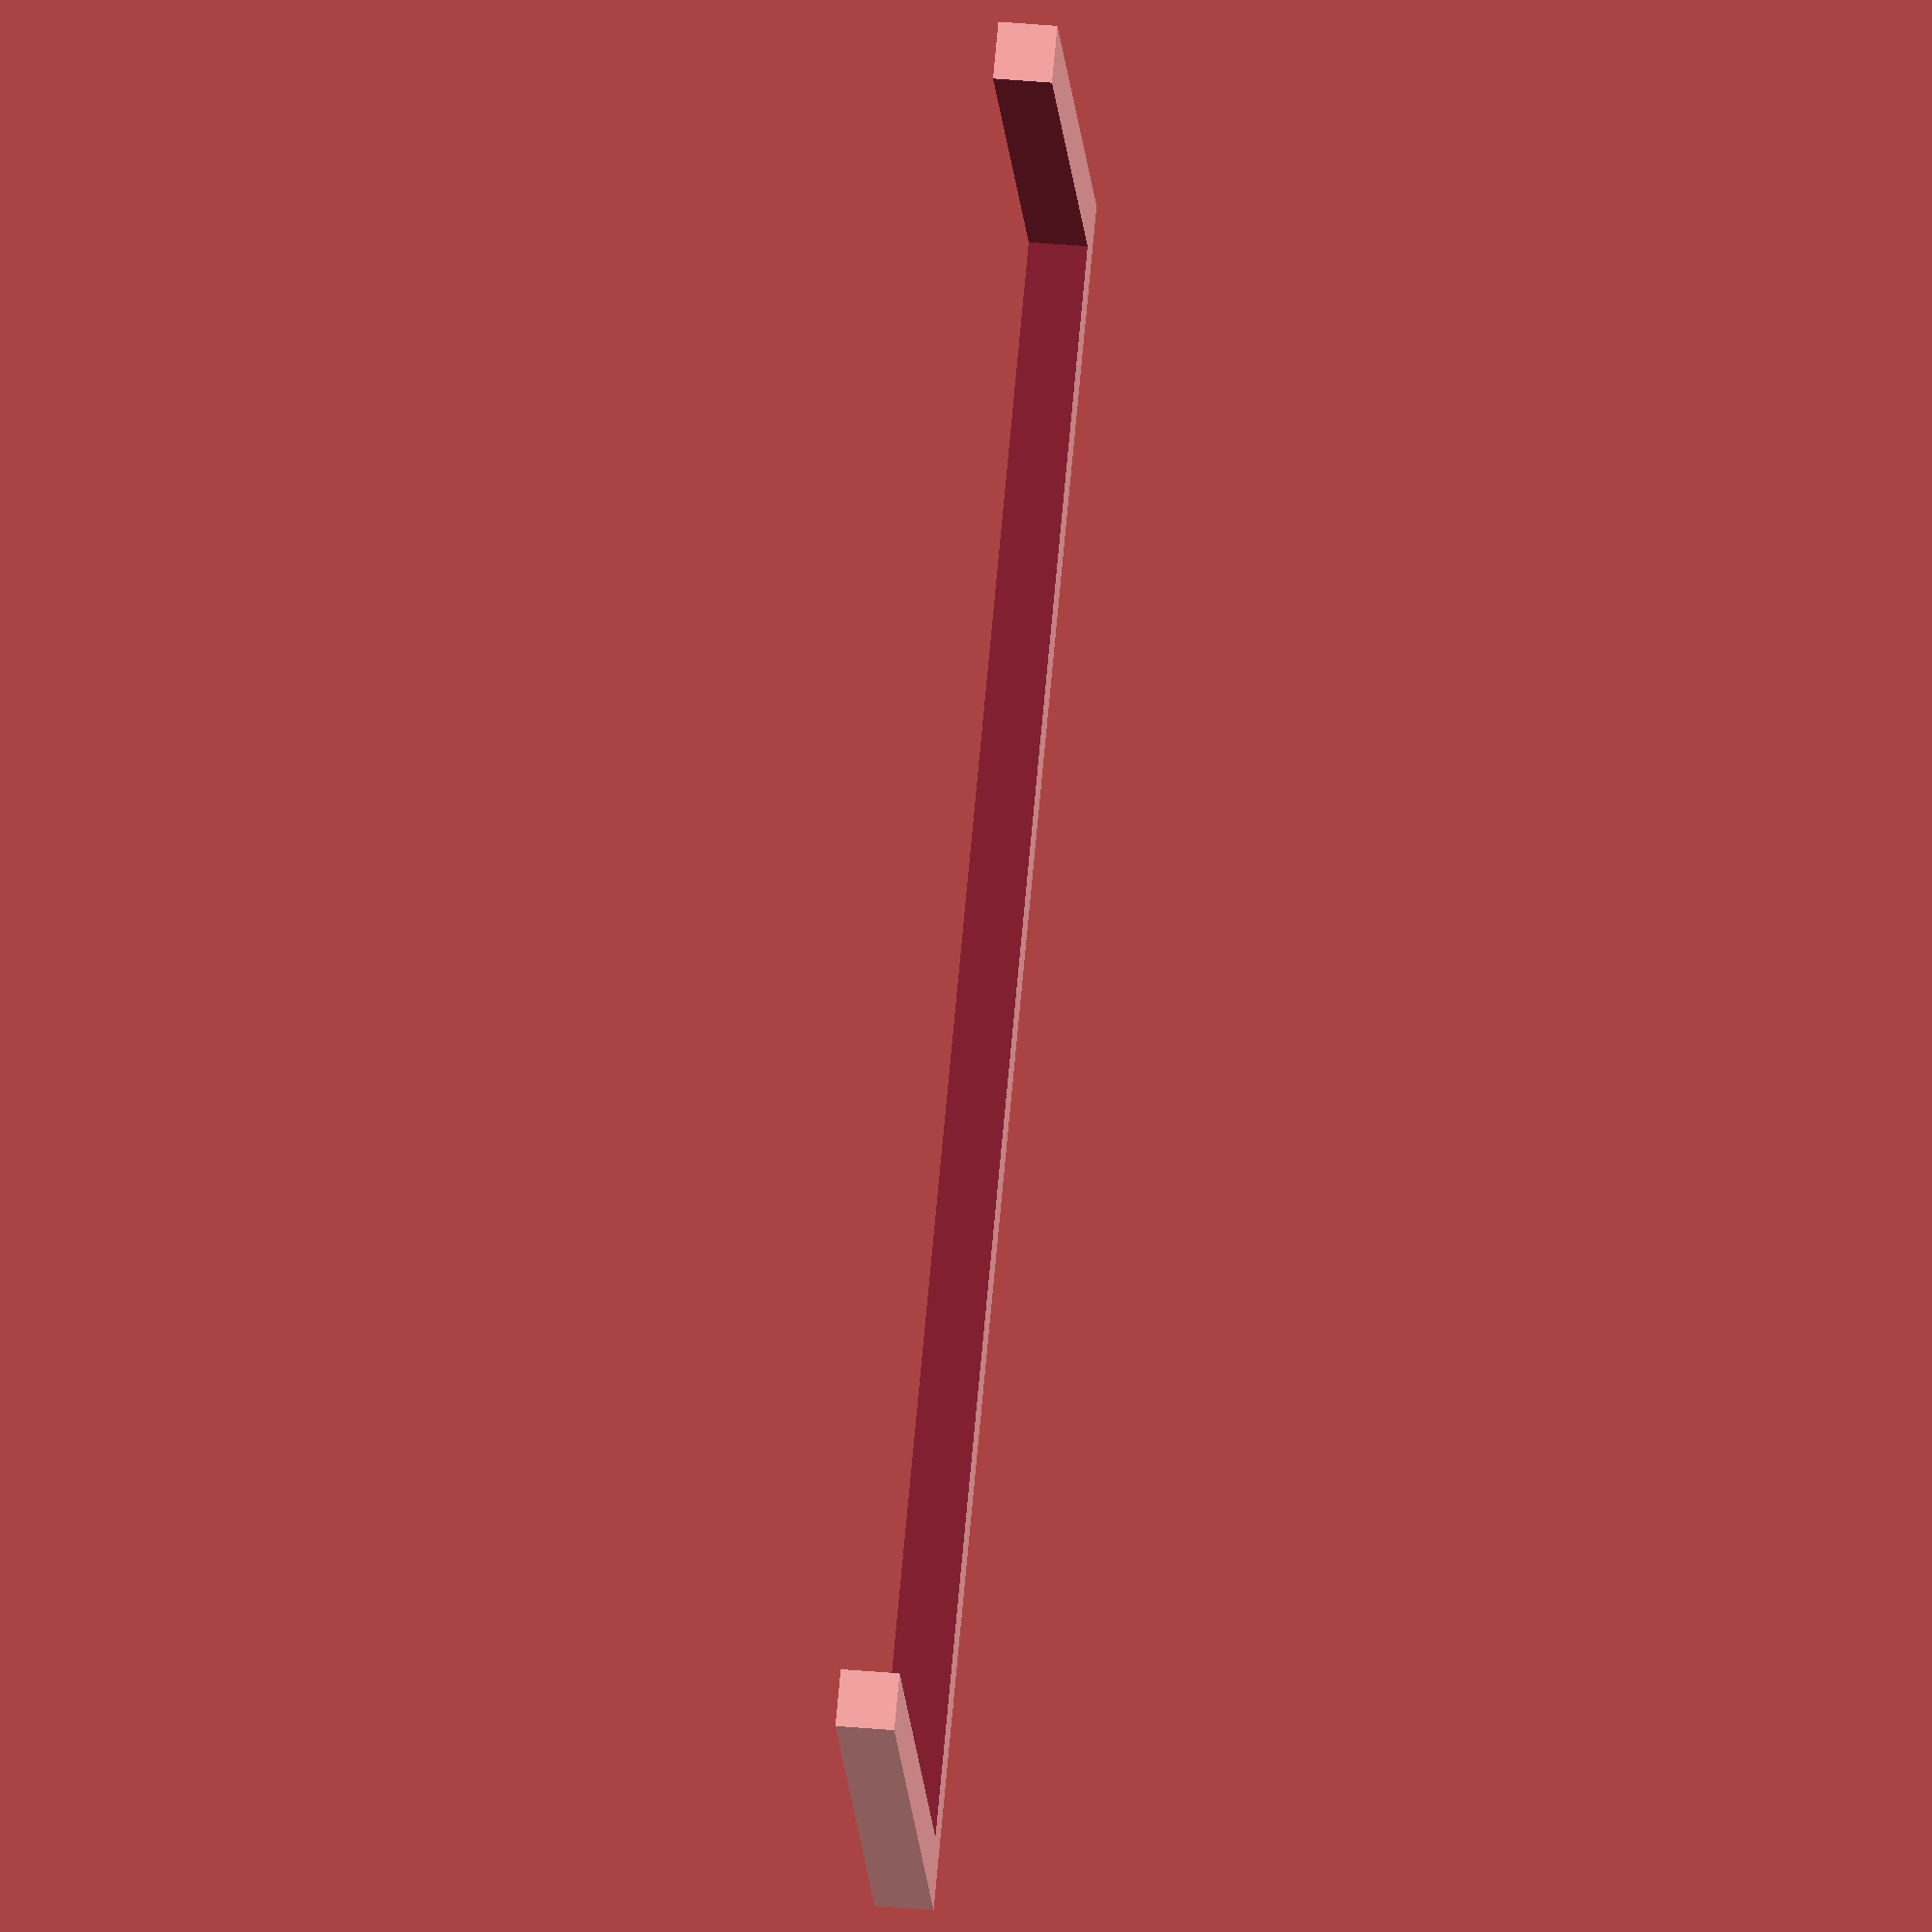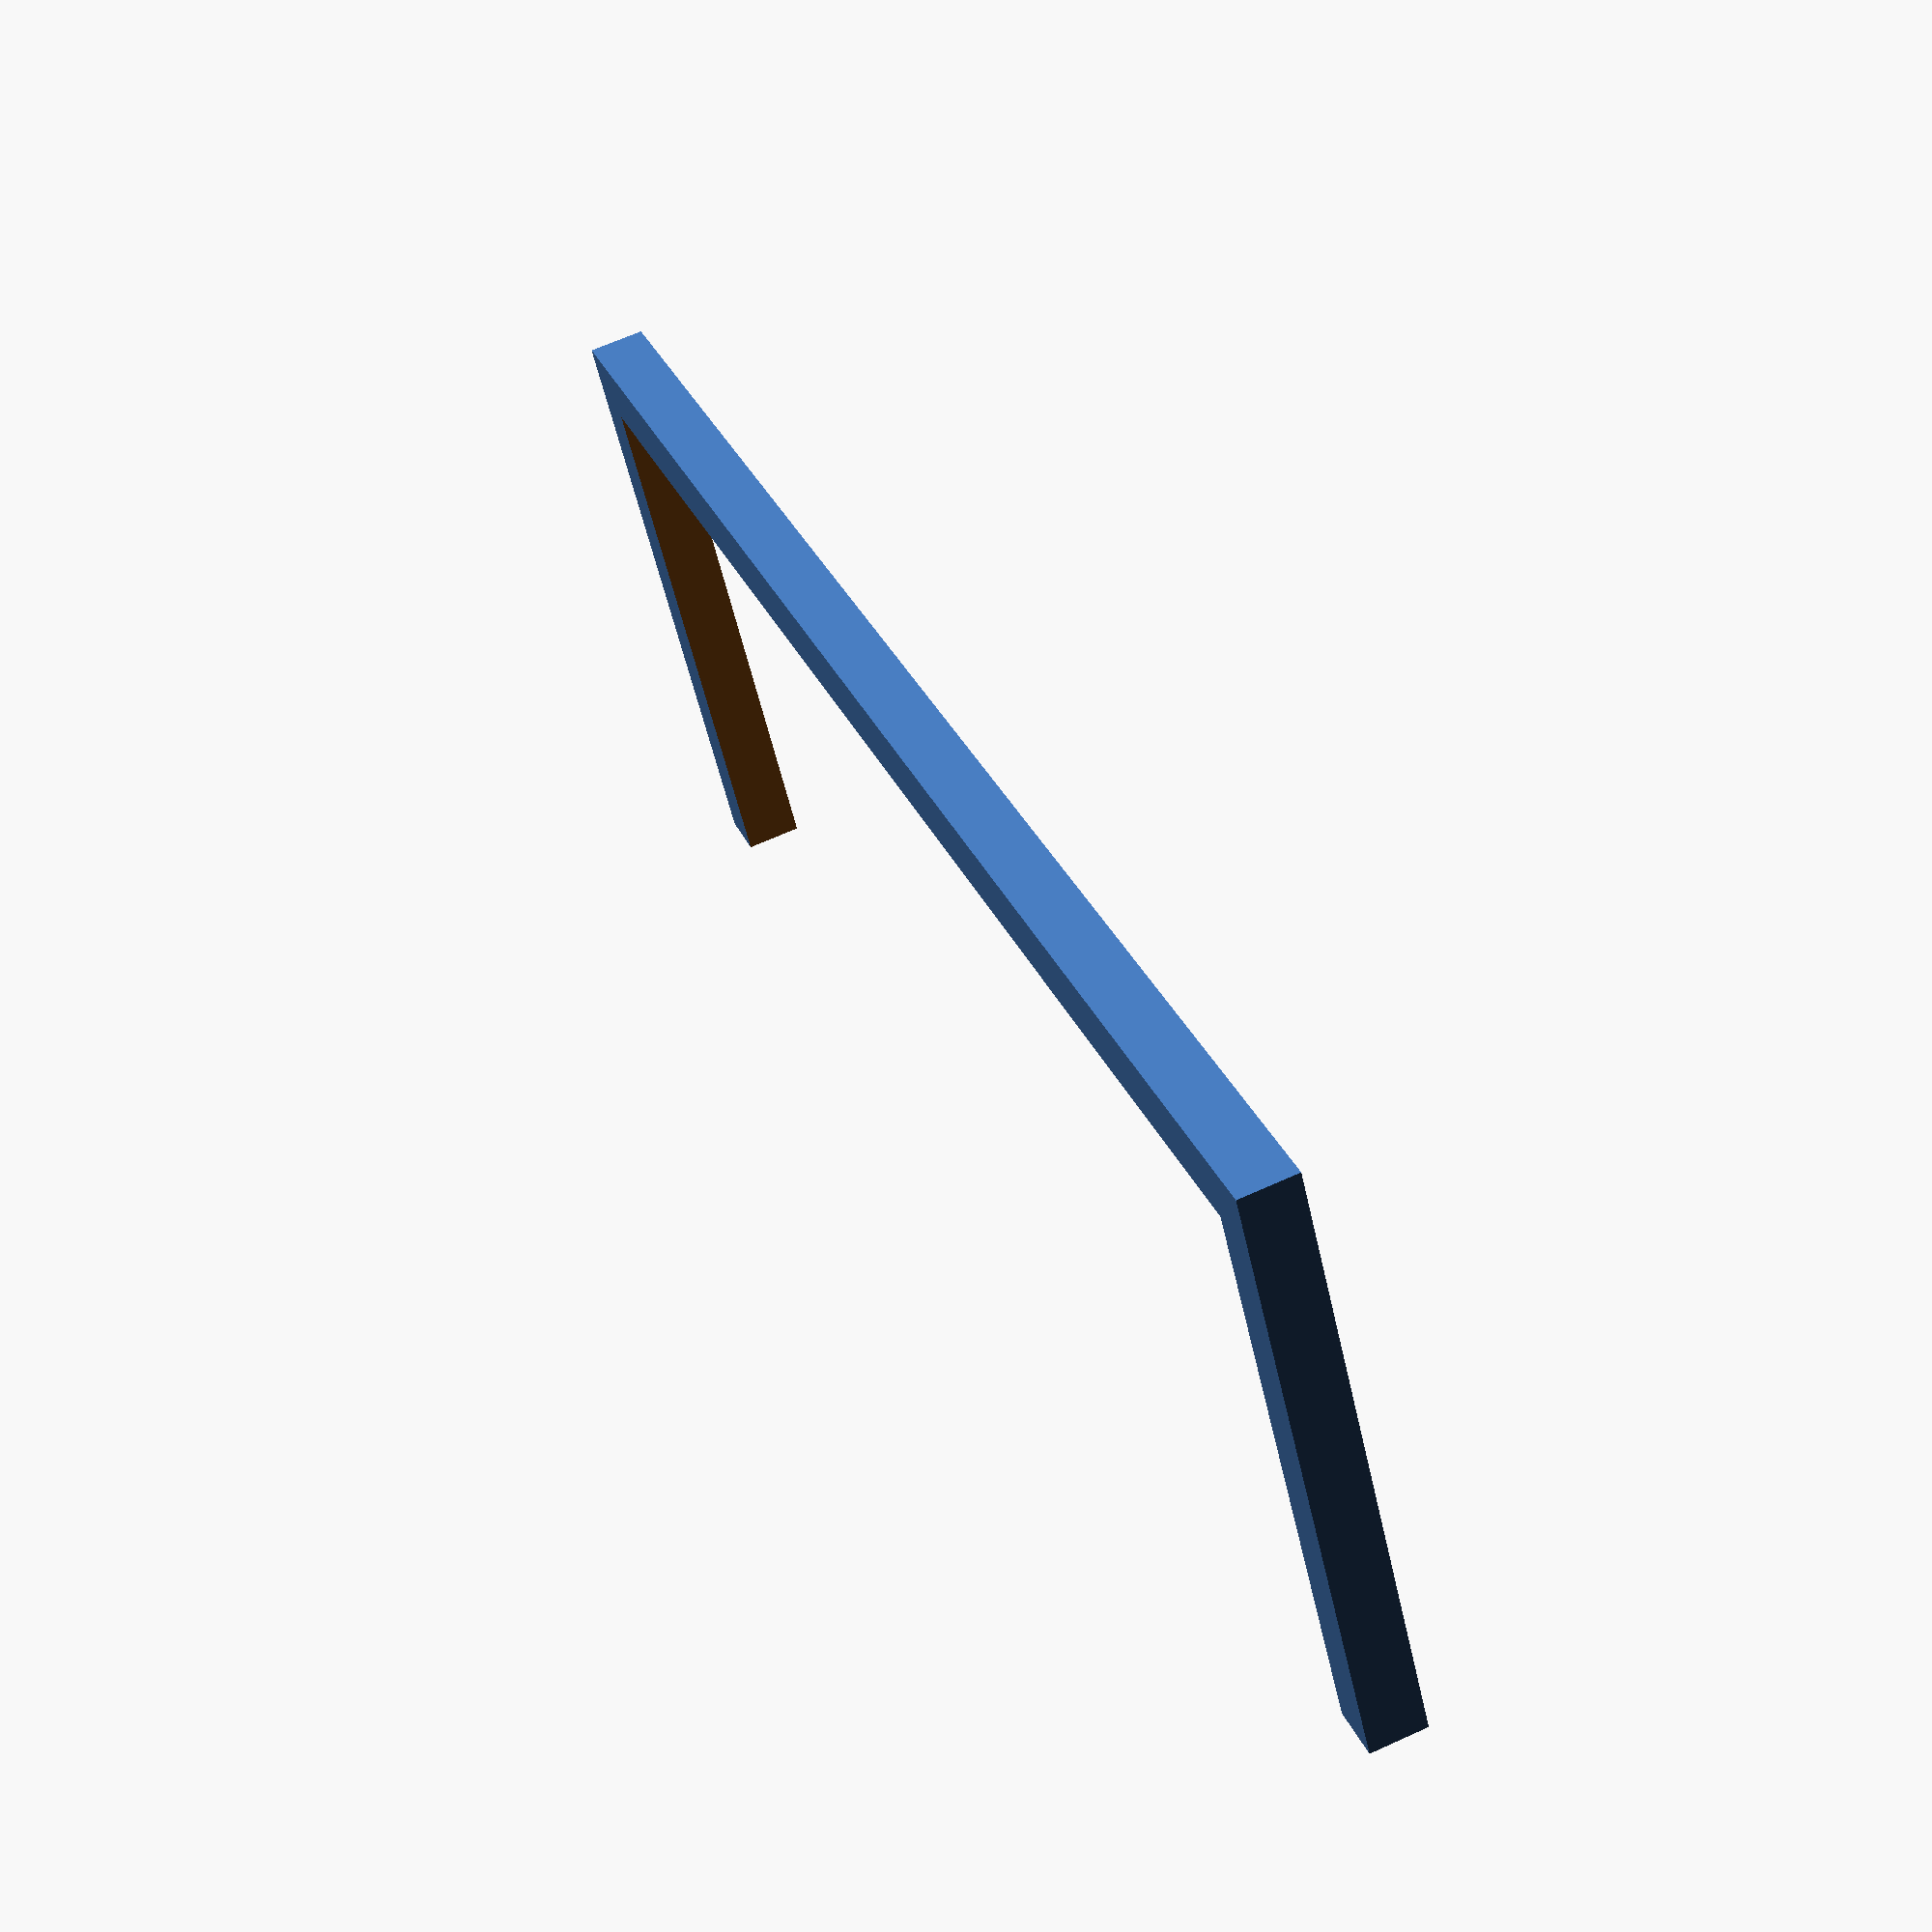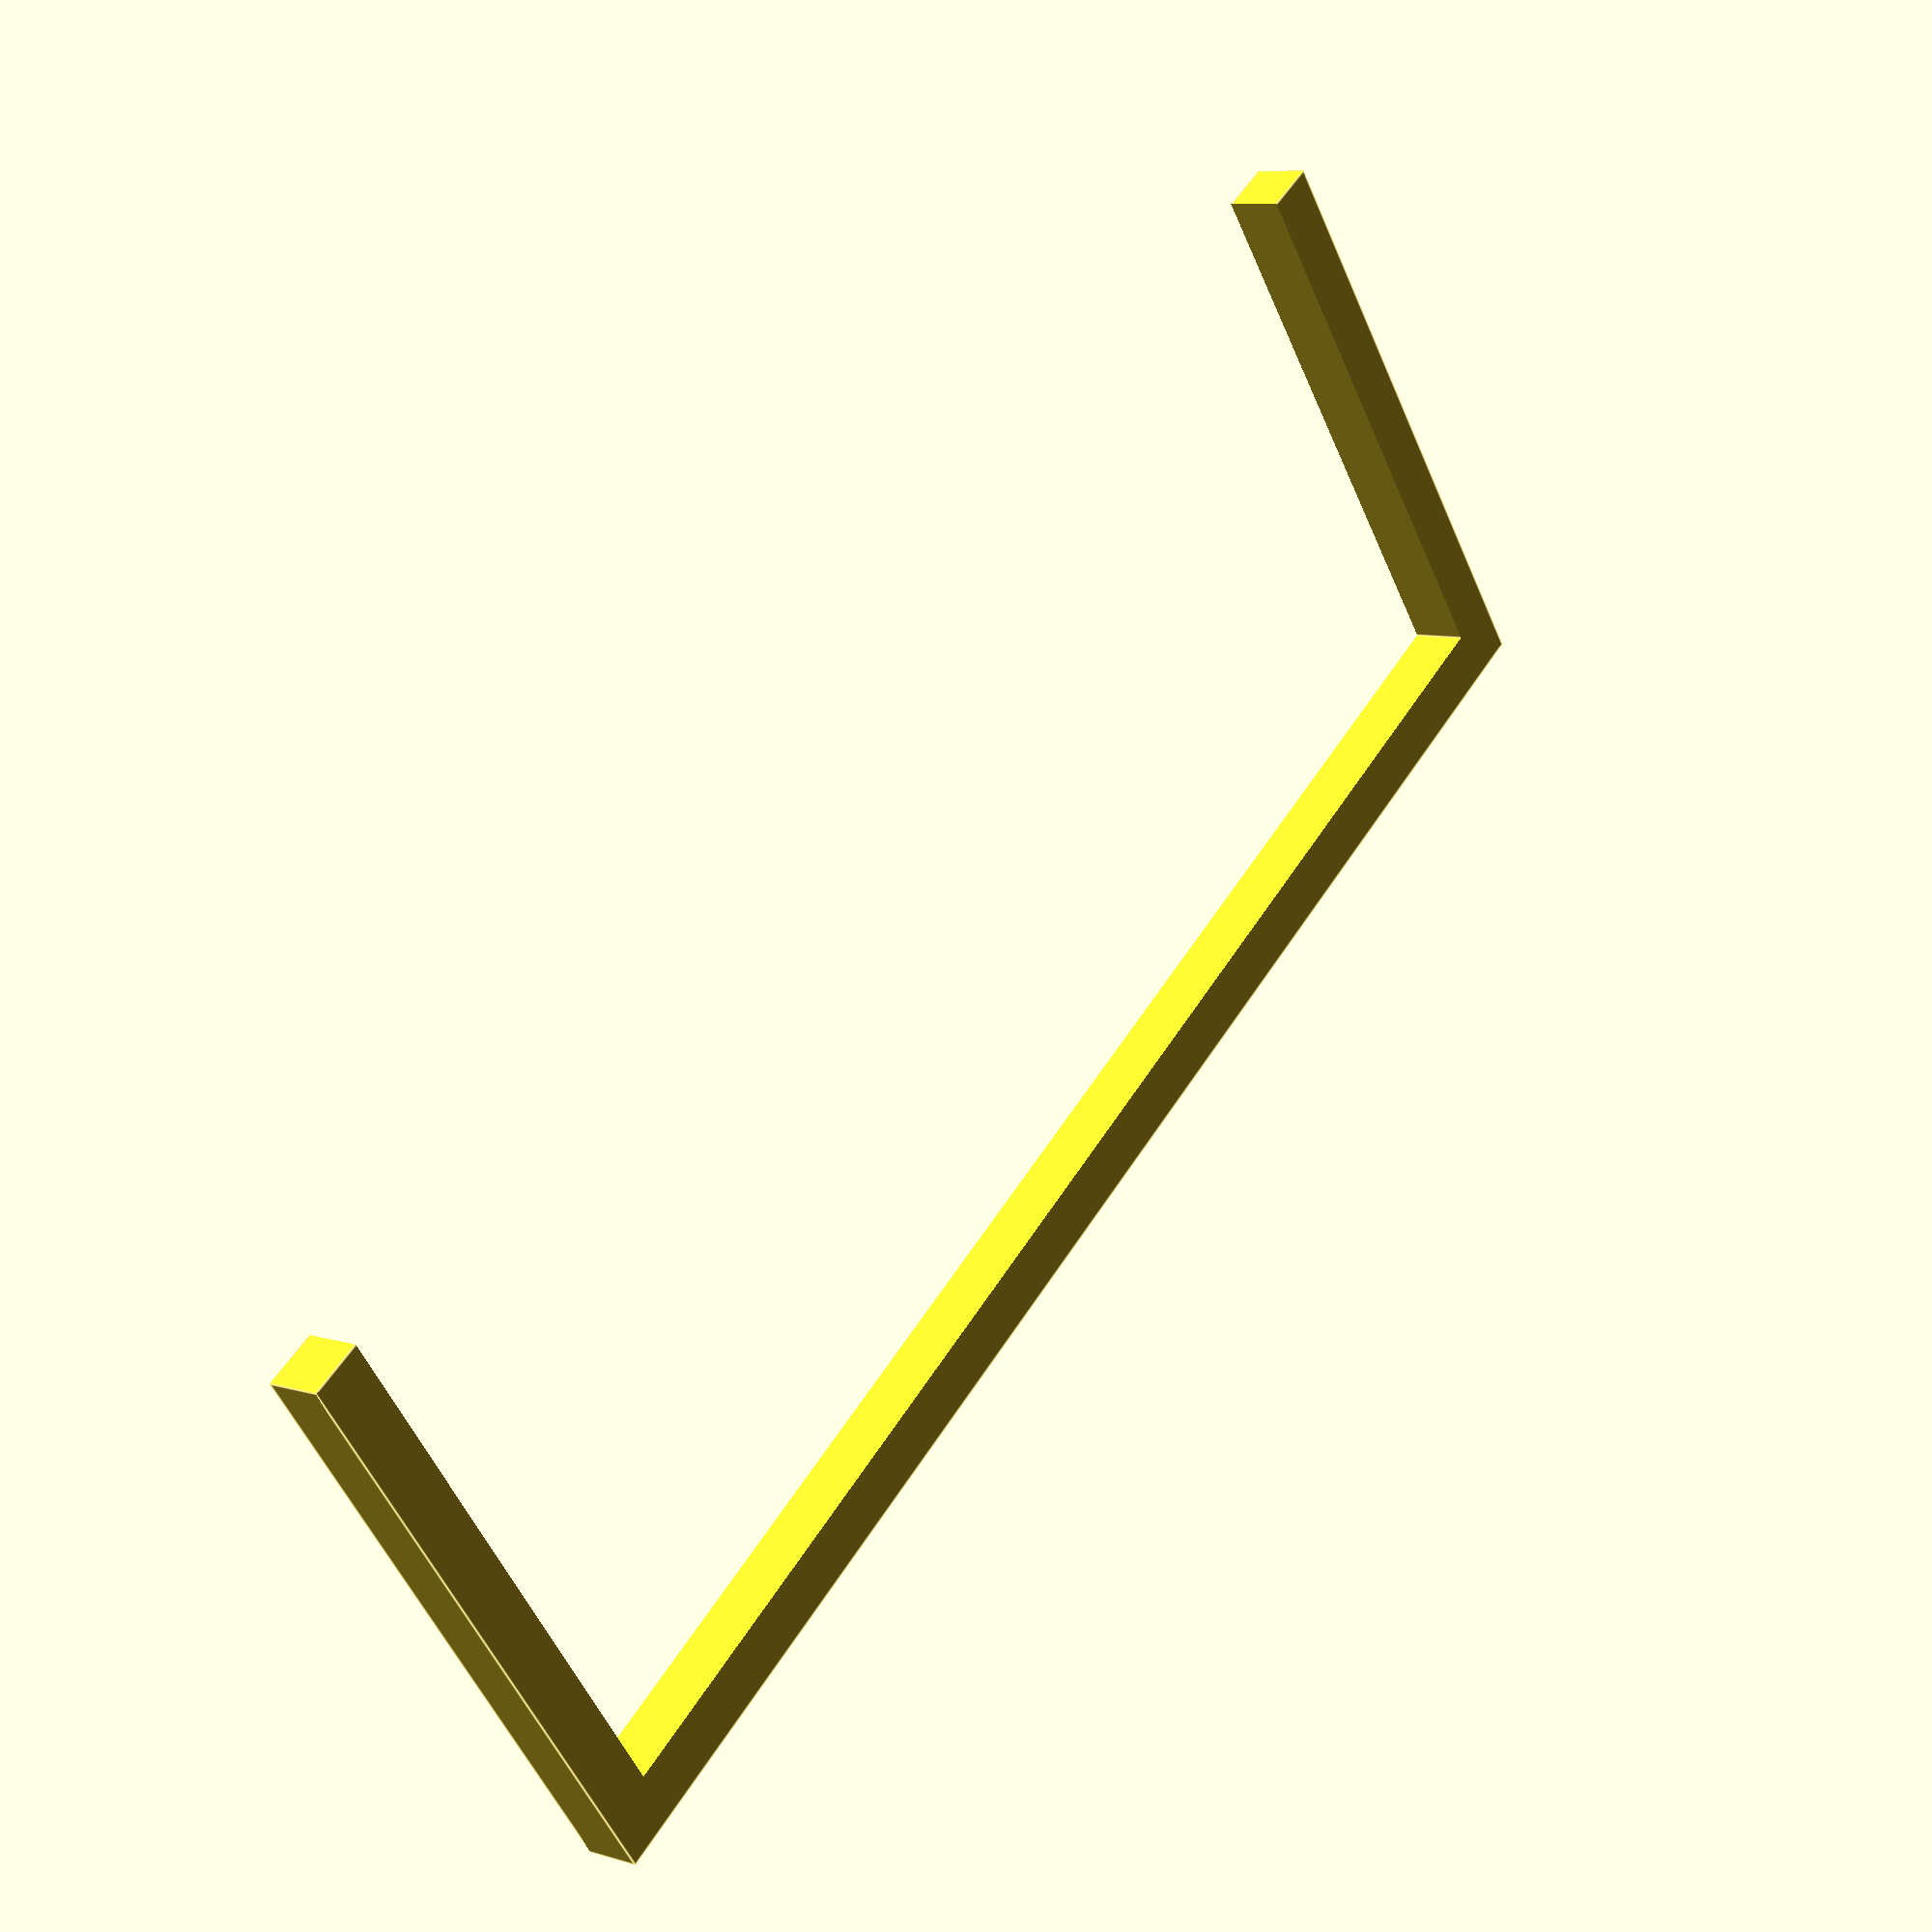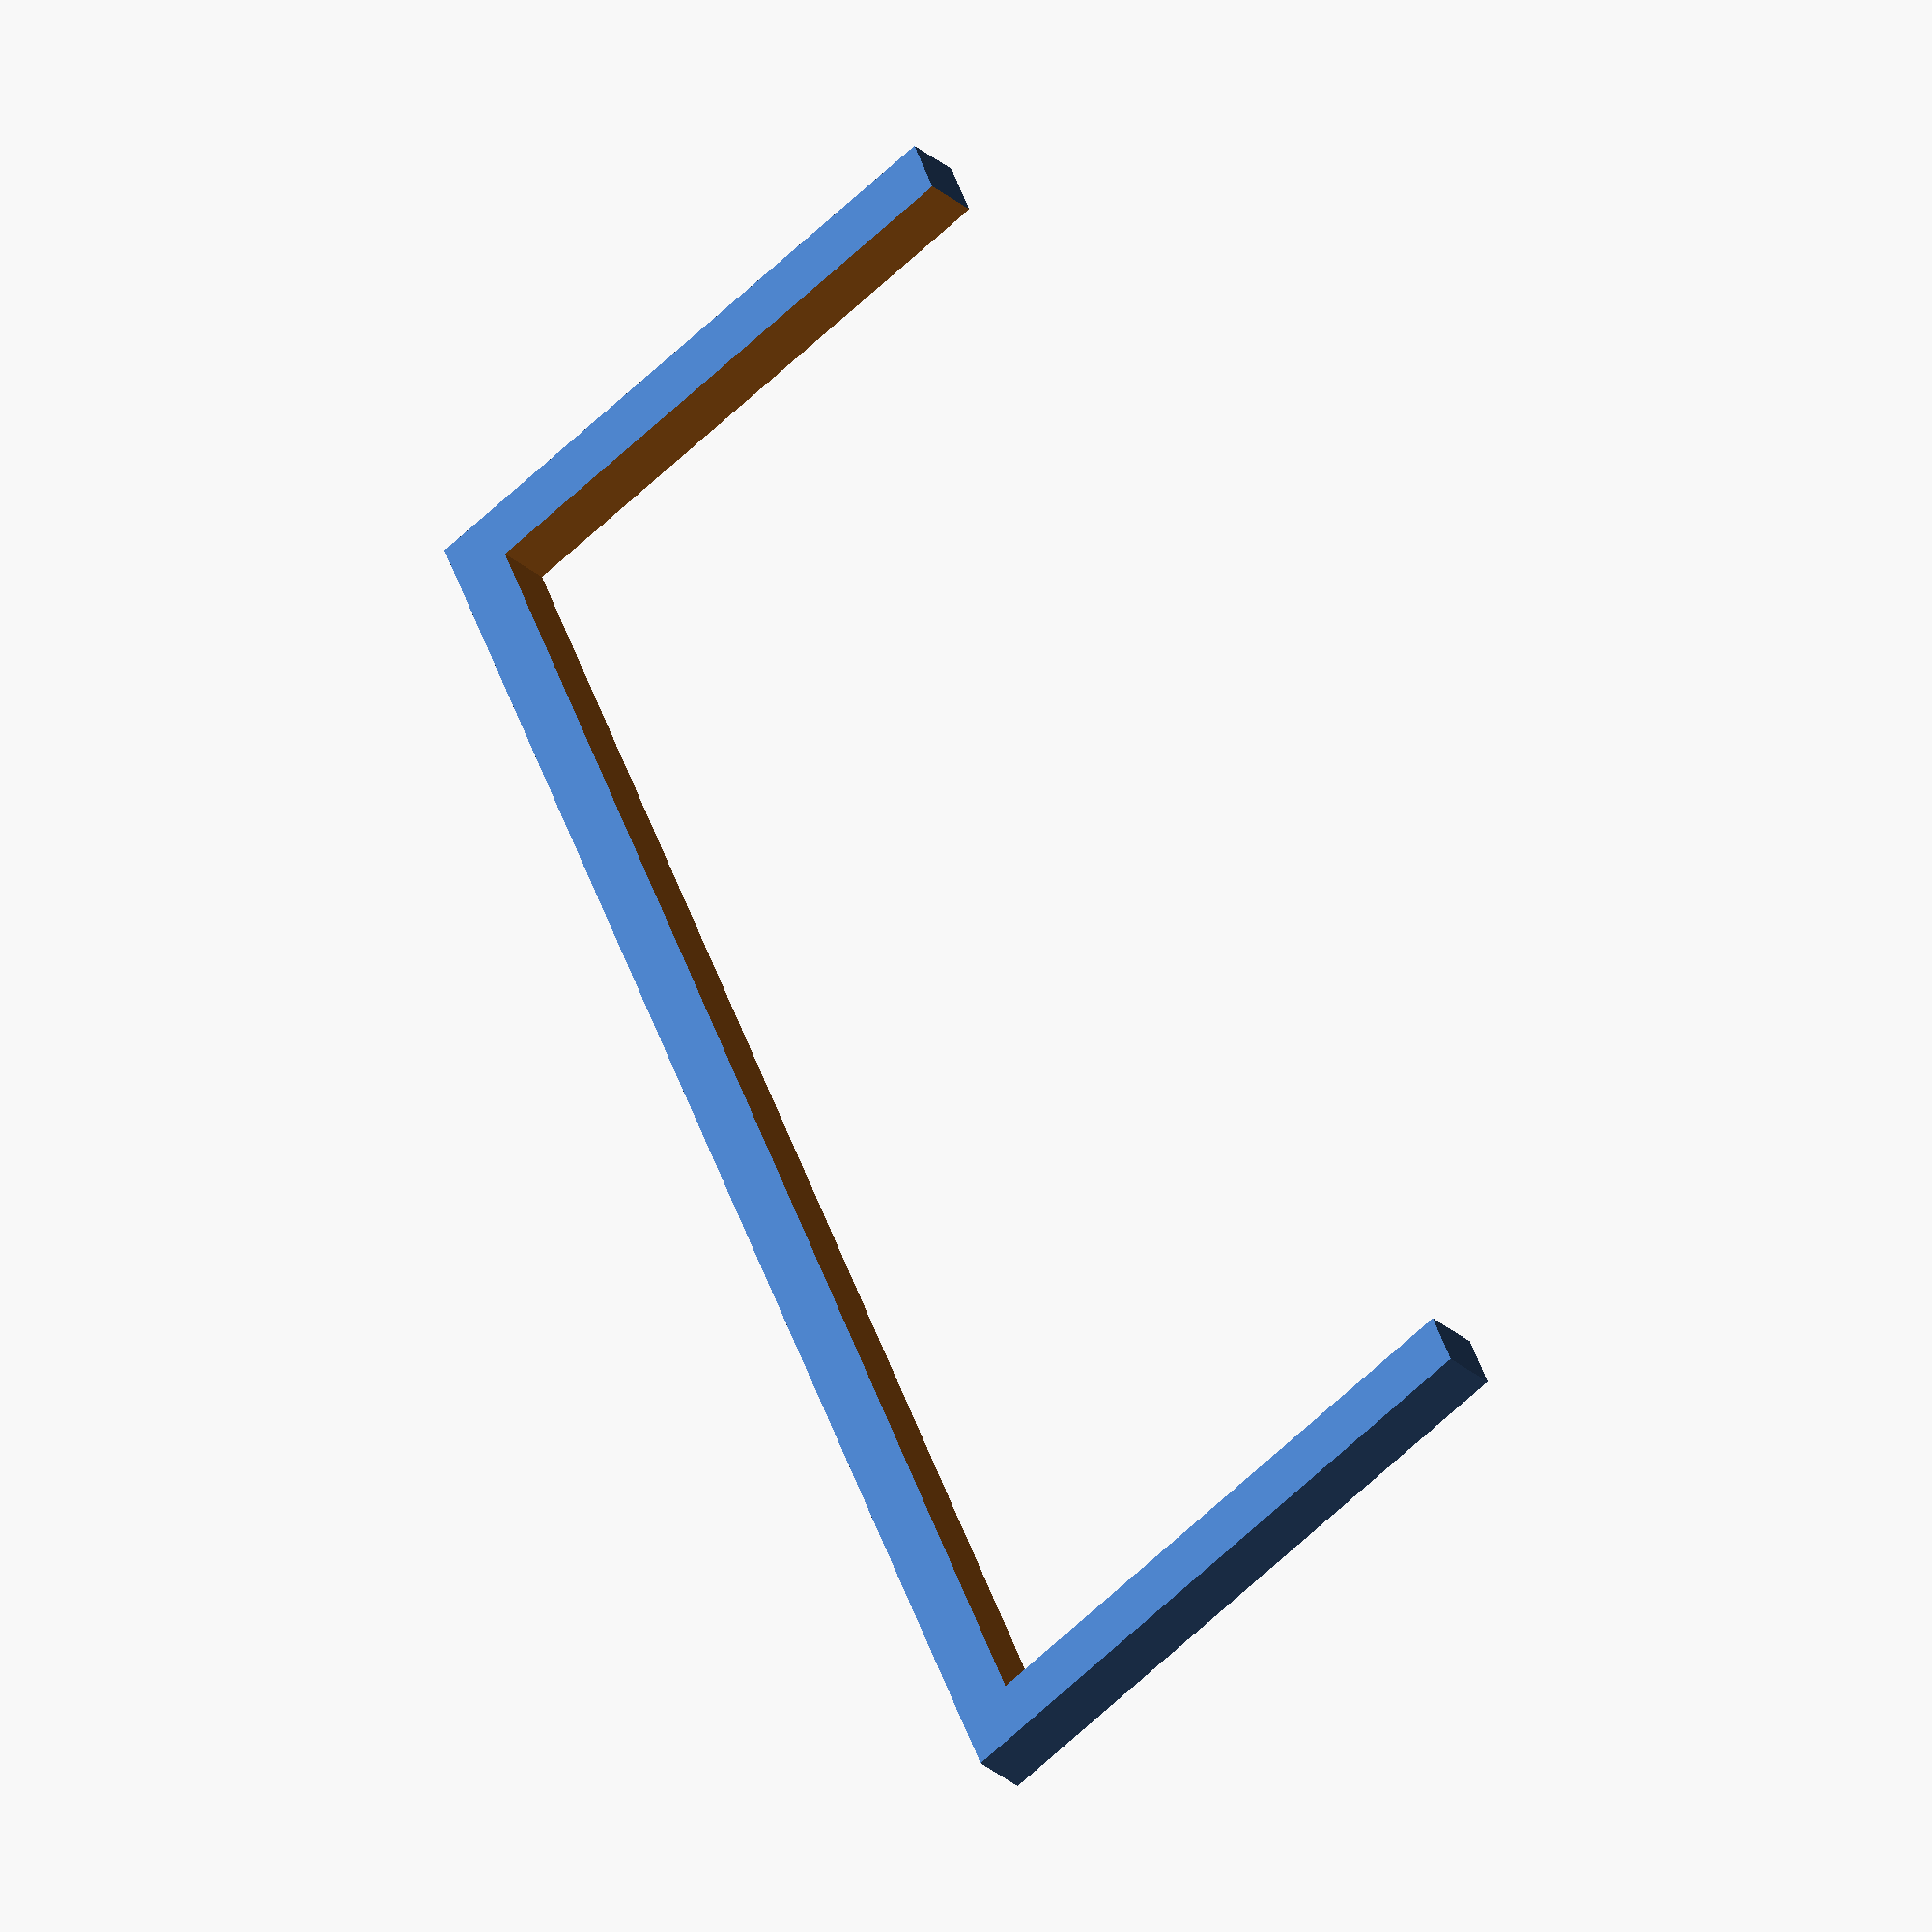
<openscad>
$fa=4; // default minimum facet angle is now 0.5
$fs=0.05; // default minimum facet size is now 0.05 mm

difference() {
  cube([150, 55, 5]);
  translate([5, -1, -1]) cube([140, 51, 7]);
}
</openscad>
<views>
elev=319.2 azim=146.7 roll=276.3 proj=o view=solid
elev=114.8 azim=148.9 roll=114.6 proj=p view=wireframe
elev=171.8 azim=323.3 roll=230.0 proj=p view=edges
elev=29.7 azim=112.7 roll=218.6 proj=o view=solid
</views>
